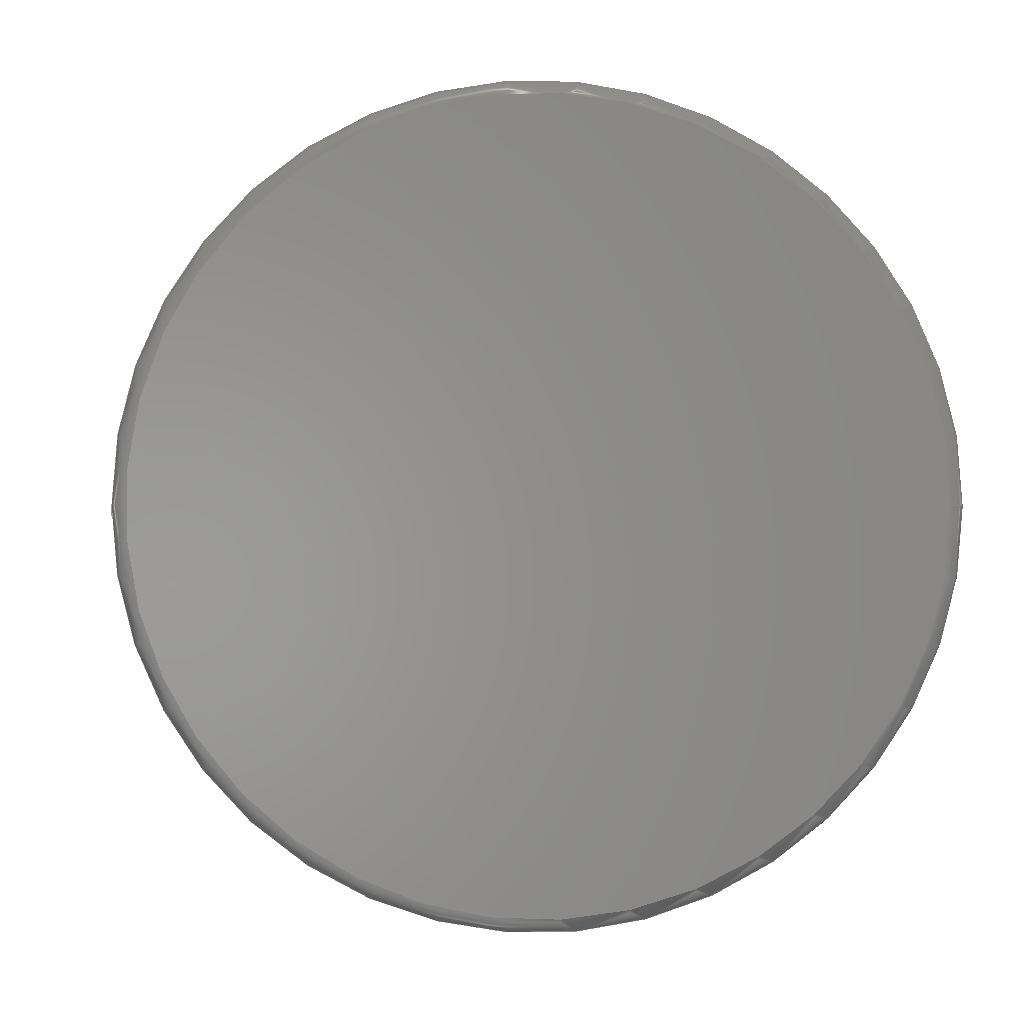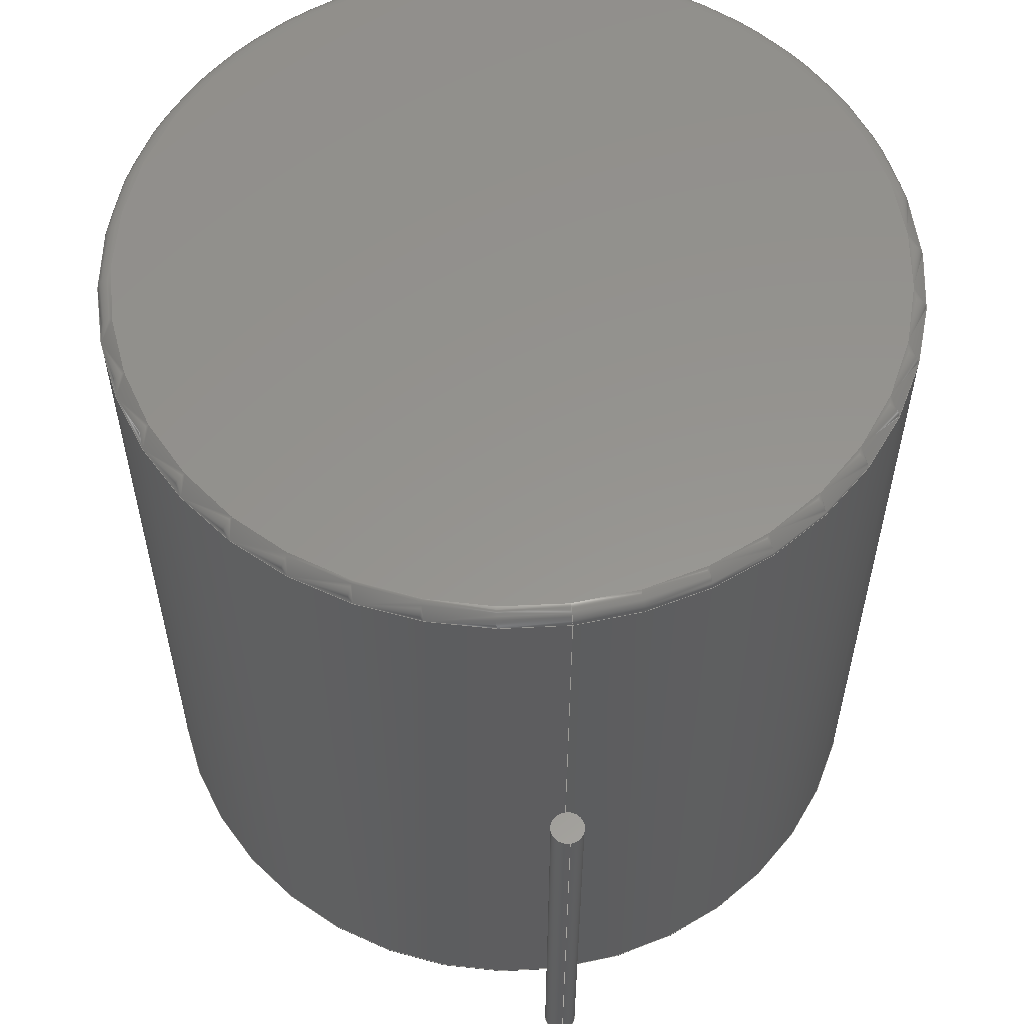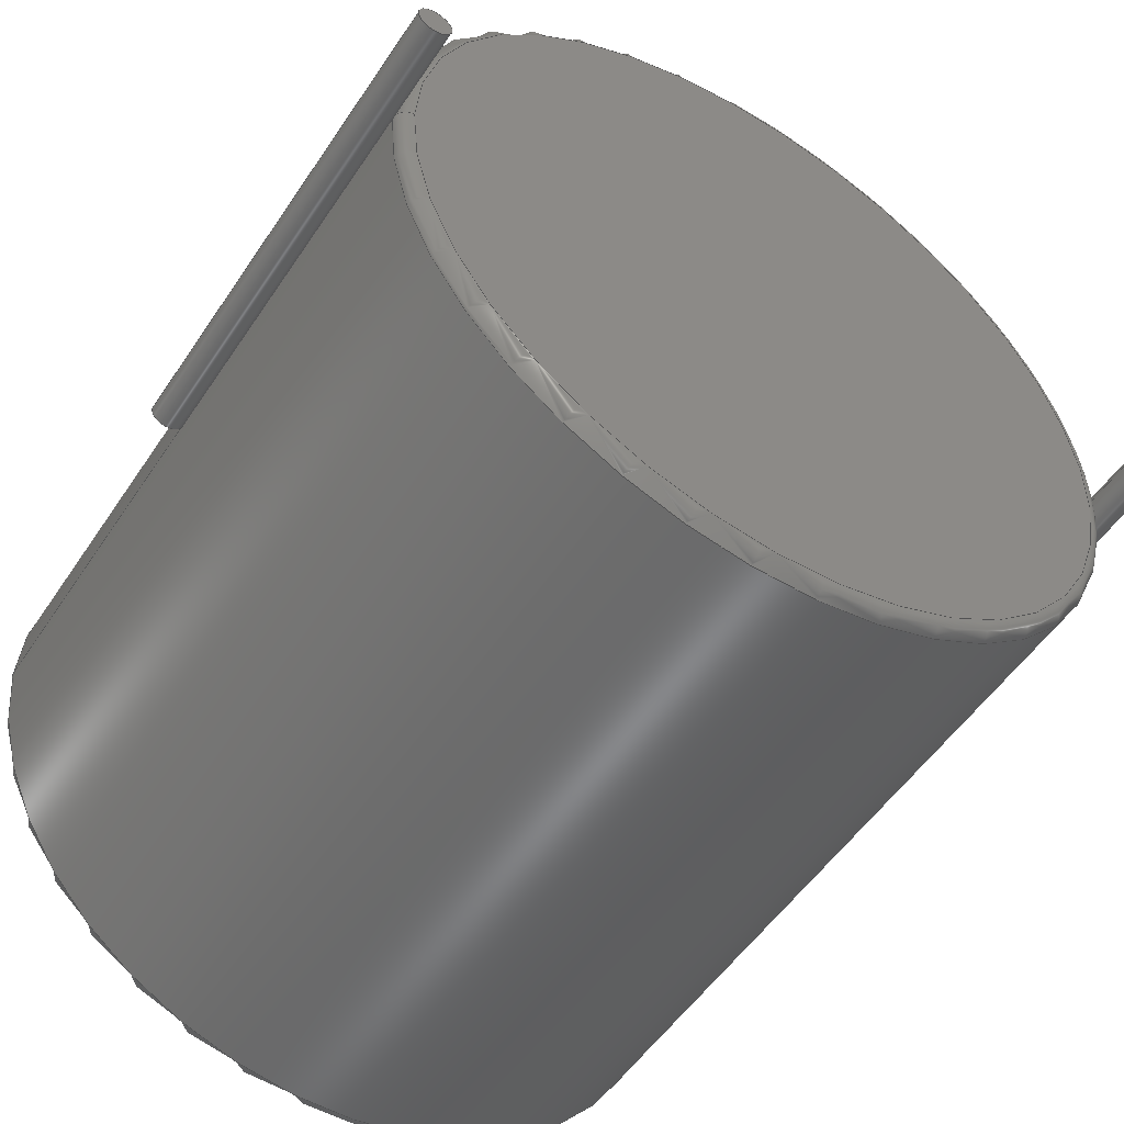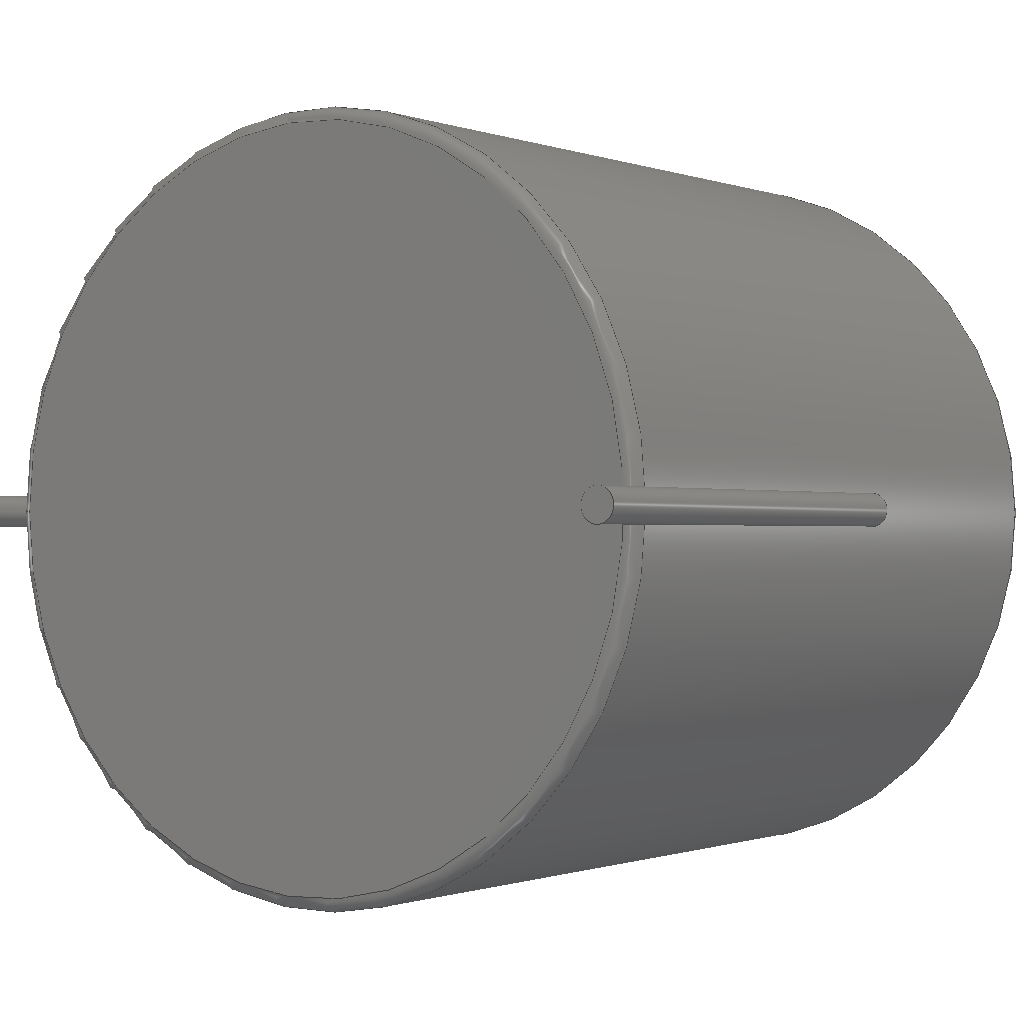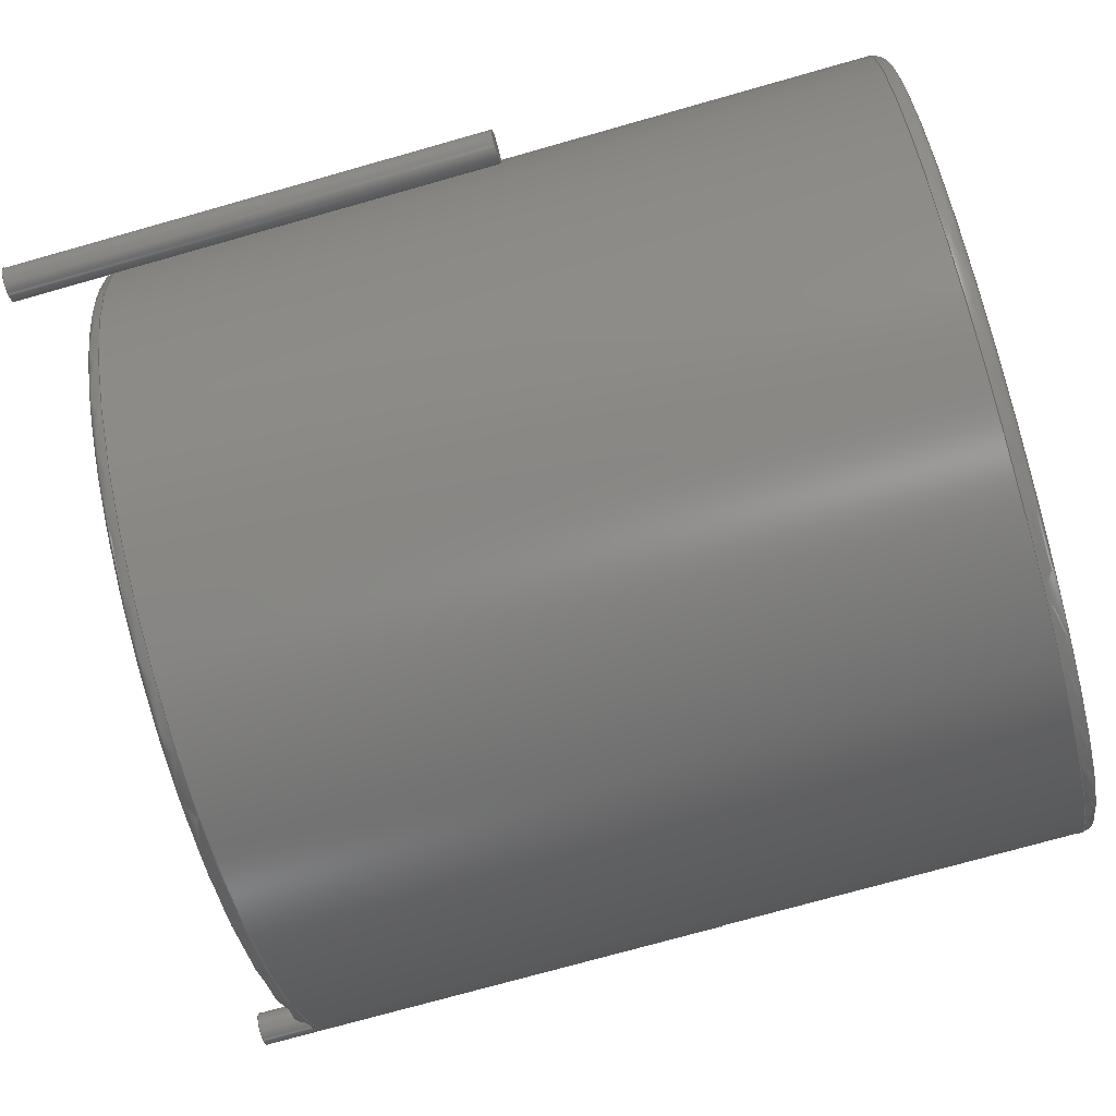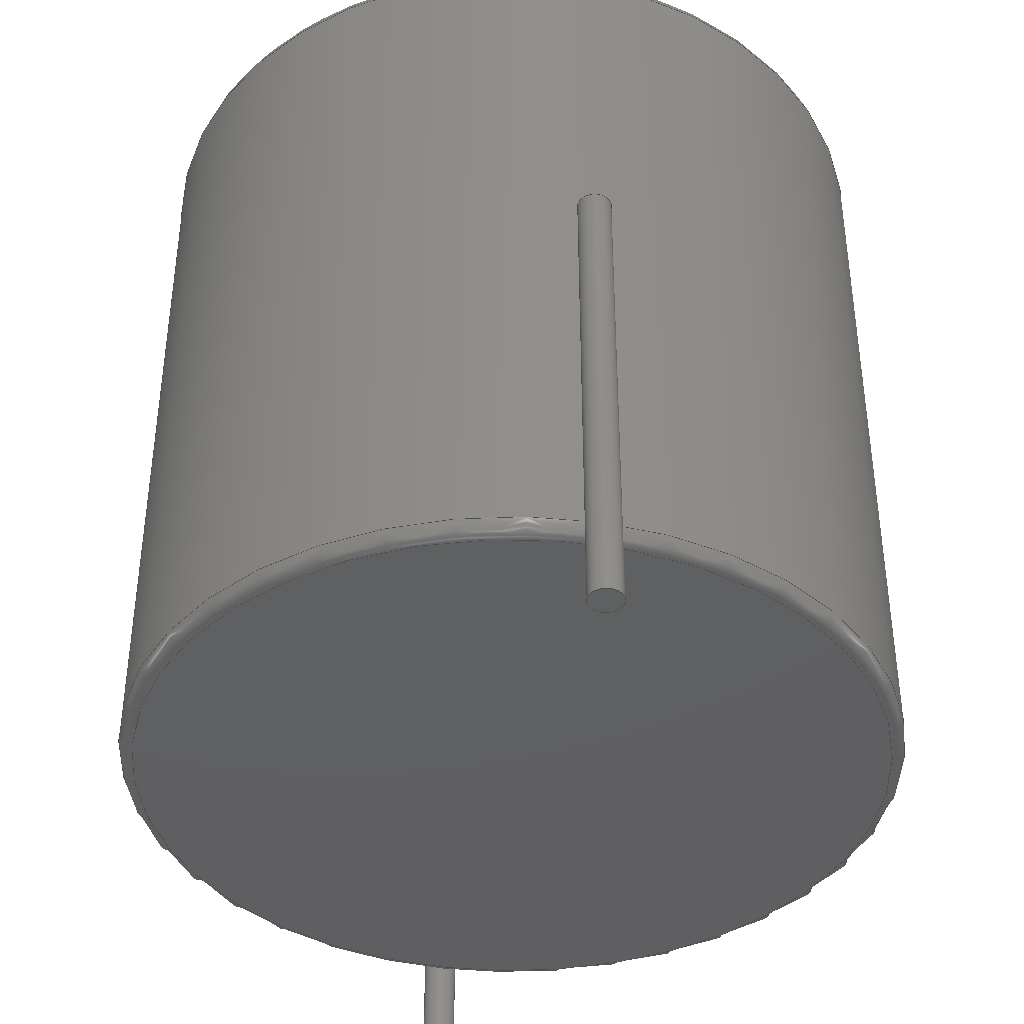
<metadata>
{"format":"step","ext":"step","renderer":"f3d","projection":"perspective","resolution":1024,"background":"white","views":[{"elev":-0.8,"azim":-3.7,"up":"+Y"},{"elev":57.2,"azim":82.3,"up":"+Z"},{"elev":-52.2,"azim":147.3,"up":"+Y"},{"elev":-0.6,"azim":-143.8,"up":"+Y"},{"elev":-73.8,"azim":-74.2,"up":"+Y"},{"elev":-40.0,"azim":-101.4,"up":"+Z"}]}
</metadata>
<code>
ISO-10303-21;
DATA;
#1=APPLICATION_PROTOCOL_DEFINITION('committee draft',  'automotive_design',1997,#2);
#2=APPLICATION_CONTEXT(  'core data for automotive mechanical design processes');
#3=SHAPE_DEFINITION_REPRESENTATION(#4,#10);
#4=PRODUCT_DEFINITION_SHAPE('','',#5);
#5=PRODUCT_DEFINITION('design','',#6,#9);
#6=PRODUCT_DEFINITION_FORMATION('','',#7);
#7=PRODUCT('L_Radial_D28mm_P29.2mm','L_Radial_D28mm_P29.2mm','',  (#8));
#8=MECHANICAL_CONTEXT('',#2,'mechanical');
#9=PRODUCT_DEFINITION_CONTEXT('part definition',#2,'design');
#10=SHAPE_REPRESENTATION('',(#11,#15,#105,#145),#184);
#11=AXIS2_PLACEMENT_3D('',#12,#13,#14);
#12=CARTESIAN_POINT('',(0,0,0));
#13=DIRECTION('',(0,0,1));
#14=DIRECTION('',(1,0,-0));
#15=MANIFOLD_SOLID_BREP('',#16);
#16=CLOSED_SHELL('',(#17,#43,#72,#80,#100));
#17=ADVANCED_FACE('',(#18),#42,.T.);
#18=FACE_BOUND('',#19,.T.);
#19=EDGE_LOOP('',(#20,#31,#36,#37));
#20=ORIENTED_EDGE('',*,*,#21,.F.);
#21=EDGE_CURVE('',#22,#24,#26,.T.);
#22=VERTEX_POINT('',#23);
#23=CARTESIAN_POINT('',(28.6,0,27.6));
#24=VERTEX_POINT('',#25);
#25=CARTESIAN_POINT('',(28.1,0,28.1));
#26=CIRCLE('',#27,0.5);
#27=AXIS2_PLACEMENT_3D('',#28,#29,#30);
#28=CARTESIAN_POINT('',(28.1,0,27.6));
#29=DIRECTION('',(0,-1,0));
#30=DIRECTION('',(1,0,0));
#31=ORIENTED_EDGE('',*,*,#32,.T.);
#32=EDGE_CURVE('',#22,#22,#33,.T.);
#33=CIRCLE('',#34,14);
#34=AXIS2_PLACEMENT_3D('',#35,#13,#30);
#35=CARTESIAN_POINT('',(14.6,0,27.6));
#36=ORIENTED_EDGE('',*,*,#21,.T.);
#37=ORIENTED_EDGE('',*,*,#38,.F.);
#38=EDGE_CURVE('',#24,#24,#39,.T.);
#39=CIRCLE('',#40,13.5);
#40=AXIS2_PLACEMENT_3D('',#41,#13,#30);
#41=CARTESIAN_POINT('',(14.6,0,28.1));
#42=TOROIDAL_SURFACE('',#34,13.5,0.5);
#43=ADVANCED_FACE('',(#44),#68,.T.);
#44=FACE_BOUND('',#45,.F.);
#45=EDGE_LOOP('',(#46,#55,#62,#31,#64,#65,#66));
#46=ORIENTED_EDGE('',*,*,#47,.F.);
#47=EDGE_CURVE('',#48,#50,#52,.T.);
#48=VERTEX_POINT('',#49);
#49=CARTESIAN_POINT('',(28.6,0,0.6));
#50=VERTEX_POINT('',#51);
#51=CARTESIAN_POINT('',(0.6,-4.81e-13,0.6));
#52=CIRCLE('',#53,14);
#53=AXIS2_PLACEMENT_3D('',#54,#13,#30);
#54=CARTESIAN_POINT('',(14.6,0,0.6));
#55=ORIENTED_EDGE('',*,*,#56,.T.);
#56=EDGE_CURVE('',#48,#57,#59,.T.);
#57=VERTEX_POINT('',#58);
#58=CARTESIAN_POINT('',(28.6,-2.688e-14,14.5));
#59=LINE('',#60,#61);
#60=CARTESIAN_POINT('',(28.6,0,0.1));
#61=VECTOR('',#13,1);
#62=ORIENTED_EDGE('',*,*,#63,.T.);
#63=EDGE_CURVE('',#57,#22,#59,.T.);
#64=ORIENTED_EDGE('',*,*,#63,.F.);
#65=ORIENTED_EDGE('',*,*,#56,.F.);
#66=ORIENTED_EDGE('',*,*,#67,.F.);
#67=EDGE_CURVE('',#50,#48,#52,.T.);
#68=CYLINDRICAL_SURFACE('',#69,14);
#69=AXIS2_PLACEMENT_3D('',#70,#71,#30);
#70=CARTESIAN_POINT('',(14.6,0,0.1));
#71=DIRECTION('',(-0,-0,-1));
#72=ADVANCED_FACE('',(#73),#75,.F.);
#73=FACE_BOUND('',#74,.F.);
#74=EDGE_LOOP('',(#37));
#75=PLANE('',#76);
#76=AXIS2_PLACEMENT_3D('',#77,#78,#79);
#77=CARTESIAN_POINT('',(28.6,0,28.1));
#78=DIRECTION('',(0,0,-1));
#79=DIRECTION('',(-1,0,0));
#80=ADVANCED_FACE('',(#81),#98,.T.);
#81=FACE_BOUND('',#82,.F.);
#82=EDGE_LOOP('',(#83,#84,#92,#96,#97));
#83=ORIENTED_EDGE('',*,*,#67,.T.);
#84=ORIENTED_EDGE('',*,*,#85,.T.);
#85=EDGE_CURVE('',#48,#86,#88,.T.);
#86=VERTEX_POINT('',#87);
#87=CARTESIAN_POINT('',(28.1,0,0.1));
#88=CIRCLE('',#89,0.5);
#89=AXIS2_PLACEMENT_3D('',#90,#91,#30);
#90=CARTESIAN_POINT('',(28.1,0,0.6));
#91=DIRECTION('',(-0,1,0));
#92=ORIENTED_EDGE('',*,*,#93,.F.);
#93=EDGE_CURVE('',#86,#86,#94,.T.);
#94=CIRCLE('',#95,13.5);
#95=AXIS2_PLACEMENT_3D('',#70,#13,#30);
#96=ORIENTED_EDGE('',*,*,#85,.F.);
#97=ORIENTED_EDGE('',*,*,#47,.T.);
#98=TOROIDAL_SURFACE('',#99,13.5,0.5);
#99=AXIS2_PLACEMENT_3D('',#54,#78,#30);
#100=ADVANCED_FACE('',(#101),#103,.T.);
#101=FACE_BOUND('',#102,.T.);
#102=EDGE_LOOP('',(#92));
#103=PLANE('',#104);
#104=AXIS2_PLACEMENT_3D('',#60,#78,#79);
#105=MANIFOLD_SOLID_BREP('',#106);
#106=CLOSED_SHELL('',(#107,#132,#138));
#107=ADVANCED_FACE('',(#108),#130,.T.);
#108=FACE_BOUND('',#109,.F.);
#109=EDGE_LOOP('',(#110,#117,#122,#127,#129));
#110=ORIENTED_EDGE('',*,*,#111,.F.);
#111=EDGE_CURVE('',#112,#112,#114,.T.);
#112=VERTEX_POINT('',#113);
#113=CARTESIAN_POINT('',(29.8,0,-3));
#114=CIRCLE('',#115,0.6);
#115=AXIS2_PLACEMENT_3D('',#116,#13,#30);
#116=CARTESIAN_POINT('',(29.2,0,-3));
#117=ORIENTED_EDGE('',*,*,#118,.T.);
#118=EDGE_CURVE('',#112,#119,#121,.T.);
#119=VERTEX_POINT('',#120);
#120=CARTESIAN_POINT('',(29.8,0,14.5));
#121=LINE('',#113,#61);
#122=ORIENTED_EDGE('',*,*,#123,.T.);
#123=EDGE_CURVE('',#119,#57,#124,.T.);
#124=CIRCLE('',#125,0.6);
#125=AXIS2_PLACEMENT_3D('',#126,#13,#30);
#126=CARTESIAN_POINT('',(29.2,0,14.5));
#127=ORIENTED_EDGE('',*,*,#128,.T.);
#128=EDGE_CURVE('',#57,#119,#124,.T.);
#129=ORIENTED_EDGE('',*,*,#118,.F.);
#130=CYLINDRICAL_SURFACE('',#131,0.6);
#131=AXIS2_PLACEMENT_3D('',#116,#71,#30);
#132=ADVANCED_FACE('',(#133),#136,.T.);
#133=FACE_BOUND('',#134,.F.);
#134=EDGE_LOOP('',(#135));
#135=ORIENTED_EDGE('',*,*,#111,.T.);
#136=PLANE('',#137);
#137=AXIS2_PLACEMENT_3D('',#113,#78,#79);
#138=ADVANCED_FACE('',(#139),#143,.F.);
#139=FACE_BOUND('',#140,.F.);
#140=EDGE_LOOP('',(#141,#142));
#141=ORIENTED_EDGE('',*,*,#123,.F.);
#142=ORIENTED_EDGE('',*,*,#128,.F.);
#143=PLANE('',#144);
#144=AXIS2_PLACEMENT_3D('',#120,#78,#79);
#145=MANIFOLD_SOLID_BREP('',#146);
#146=CLOSED_SHELL('',(#147,#173,#179));
#147=ADVANCED_FACE('',(#148),#171,.T.);
#148=FACE_BOUND('',#149,.F.);
#149=EDGE_LOOP('',(#150,#157,#160,#164,#169,#170));
#150=ORIENTED_EDGE('',*,*,#151,.F.);
#151=EDGE_CURVE('',#152,#152,#154,.T.);
#152=VERTEX_POINT('',#153);
#153=CARTESIAN_POINT('',(0.6,0,-3));
#154=CIRCLE('',#155,0.6);
#155=AXIS2_PLACEMENT_3D('',#156,#13,#30);
#156=CARTESIAN_POINT('',(0,0,-3));
#157=ORIENTED_EDGE('',*,*,#158,.T.);
#158=EDGE_CURVE('',#152,#50,#159,.T.);
#159=LINE('',#153,#61);
#160=ORIENTED_EDGE('',*,*,#161,.T.);
#161=EDGE_CURVE('',#50,#162,#159,.T.);
#162=VERTEX_POINT('',#163);
#163=CARTESIAN_POINT('',(0.6,0,14.5));
#164=ORIENTED_EDGE('',*,*,#165,.T.);
#165=EDGE_CURVE('',#162,#162,#166,.T.);
#166=CIRCLE('',#167,0.6);
#167=AXIS2_PLACEMENT_3D('',#168,#13,#30);
#168=CARTESIAN_POINT('',(0,0,14.5));
#169=ORIENTED_EDGE('',*,*,#161,.F.);
#170=ORIENTED_EDGE('',*,*,#158,.F.);
#171=CYLINDRICAL_SURFACE('',#172,0.6);
#172=AXIS2_PLACEMENT_3D('',#156,#71,#30);
#173=ADVANCED_FACE('',(#174),#177,.T.);
#174=FACE_BOUND('',#175,.F.);
#175=EDGE_LOOP('',(#176));
#176=ORIENTED_EDGE('',*,*,#151,.T.);
#177=PLANE('',#178);
#178=AXIS2_PLACEMENT_3D('',#153,#78,#79);
#179=ADVANCED_FACE('',(#180),#182,.F.);
#180=FACE_BOUND('',#181,.T.);
#181=EDGE_LOOP('',(#164));
#182=PLANE('',#183);
#183=AXIS2_PLACEMENT_3D('',#163,#78,#79);
#184=( GEOMETRIC_REPRESENTATION_CONTEXT(3) GLOBAL_UNCERTAINTY_ASSIGNED_CONTEXT((#188)) GLOBAL_UNIT_ASSIGNED_CONTEXT((#185,#186,#187)) REPRESENTATION_CONTEXT('Context #1',  '3D Context with UNIT and UNCERTAINTY') );
#185=( LENGTH_UNIT() NAMED_UNIT(*) SI_UNIT(.MILLI.,.METRE.) );
#186=( NAMED_UNIT(*) PLANE_ANGLE_UNIT() SI_UNIT($,.RADIAN.) );
#187=( NAMED_UNIT(*) SI_UNIT($,.STERADIAN.) SOLID_ANGLE_UNIT() );
#188=UNCERTAINTY_MEASURE_WITH_UNIT(LENGTH_MEASURE(1e-07),#185,  'distance_accuracy_value','confusion accuracy');
#189=PRODUCT_TYPE('part',$,(#7));
#190=MECHANICAL_DESIGN_GEOMETRIC_PRESENTATION_REPRESENTATION('',(#191,    #199,#200,#201,#202,#203,#211,#212,#213,#214,#215),#184);
#191=STYLED_ITEM('color',(#192),#17);
#192=PRESENTATION_STYLE_ASSIGNMENT((#193));
#193=SURFACE_STYLE_USAGE(.BOTH.,#194);
#194=SURFACE_SIDE_STYLE('',(#195));
#195=SURFACE_STYLE_FILL_AREA(#196);
#196=FILL_AREA_STYLE('',(#197));
#197=FILL_AREA_STYLE_COLOUR('',#198);
#198=COLOUR_RGB('',0.148,0.145,0.145);
#199=STYLED_ITEM('color',(#192),#43);
#200=STYLED_ITEM('color',(#192),#72);
#201=STYLED_ITEM('color',(#192),#80);
#202=STYLED_ITEM('color',(#192),#100);
#203=STYLED_ITEM('color',(#204),#107);
#204=PRESENTATION_STYLE_ASSIGNMENT((#205));
#205=SURFACE_STYLE_USAGE(.BOTH.,#206);
#206=SURFACE_SIDE_STYLE('',(#207));
#207=SURFACE_STYLE_FILL_AREA(#208);
#208=FILL_AREA_STYLE('',(#209));
#209=FILL_AREA_STYLE_COLOUR('',#210);
#210=COLOUR_RGB('',0.824,0.82,0.781);
#211=STYLED_ITEM('color',(#204),#132);
#212=STYLED_ITEM('color',(#204),#138);
#213=STYLED_ITEM('color',(#204),#147);
#214=STYLED_ITEM('color',(#204),#173);
#215=STYLED_ITEM('color',(#204),#179);
ENDSEC;
END-ISO-10303-21;


</code>
